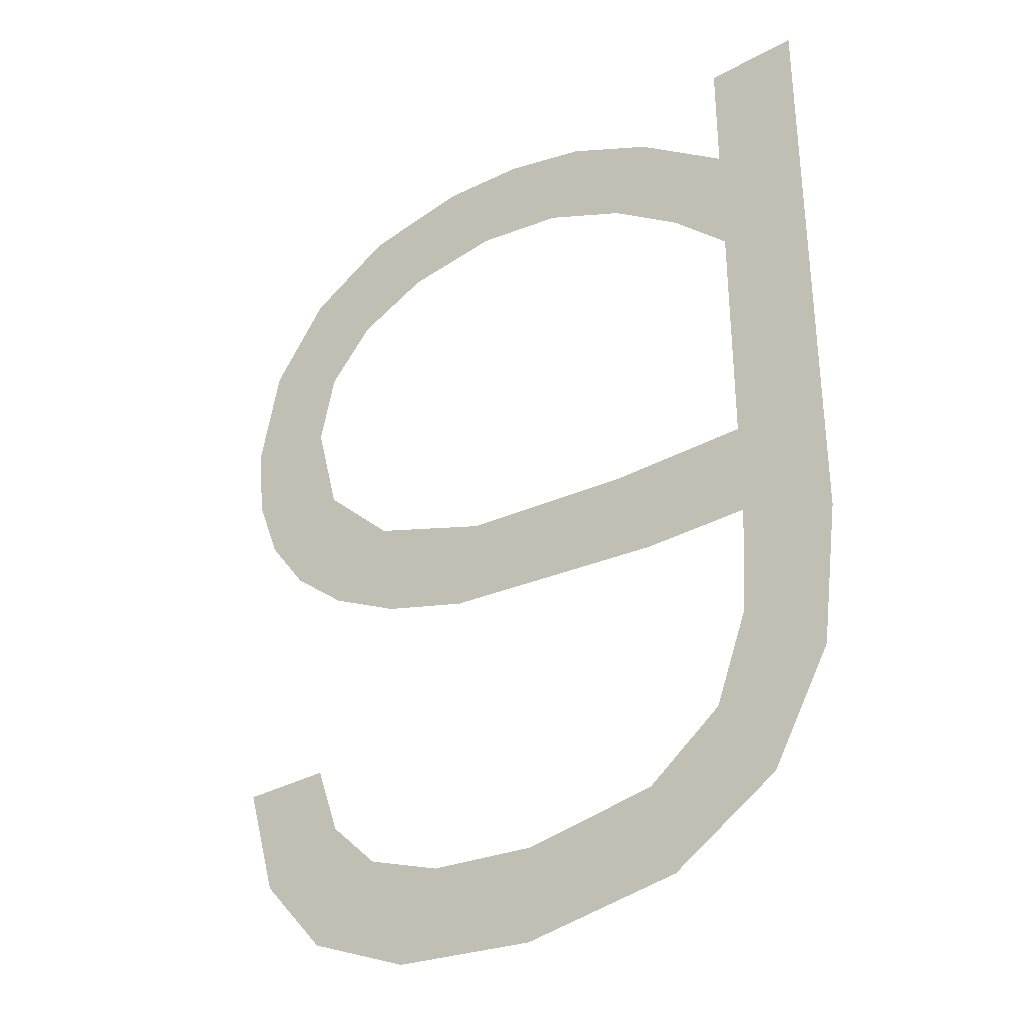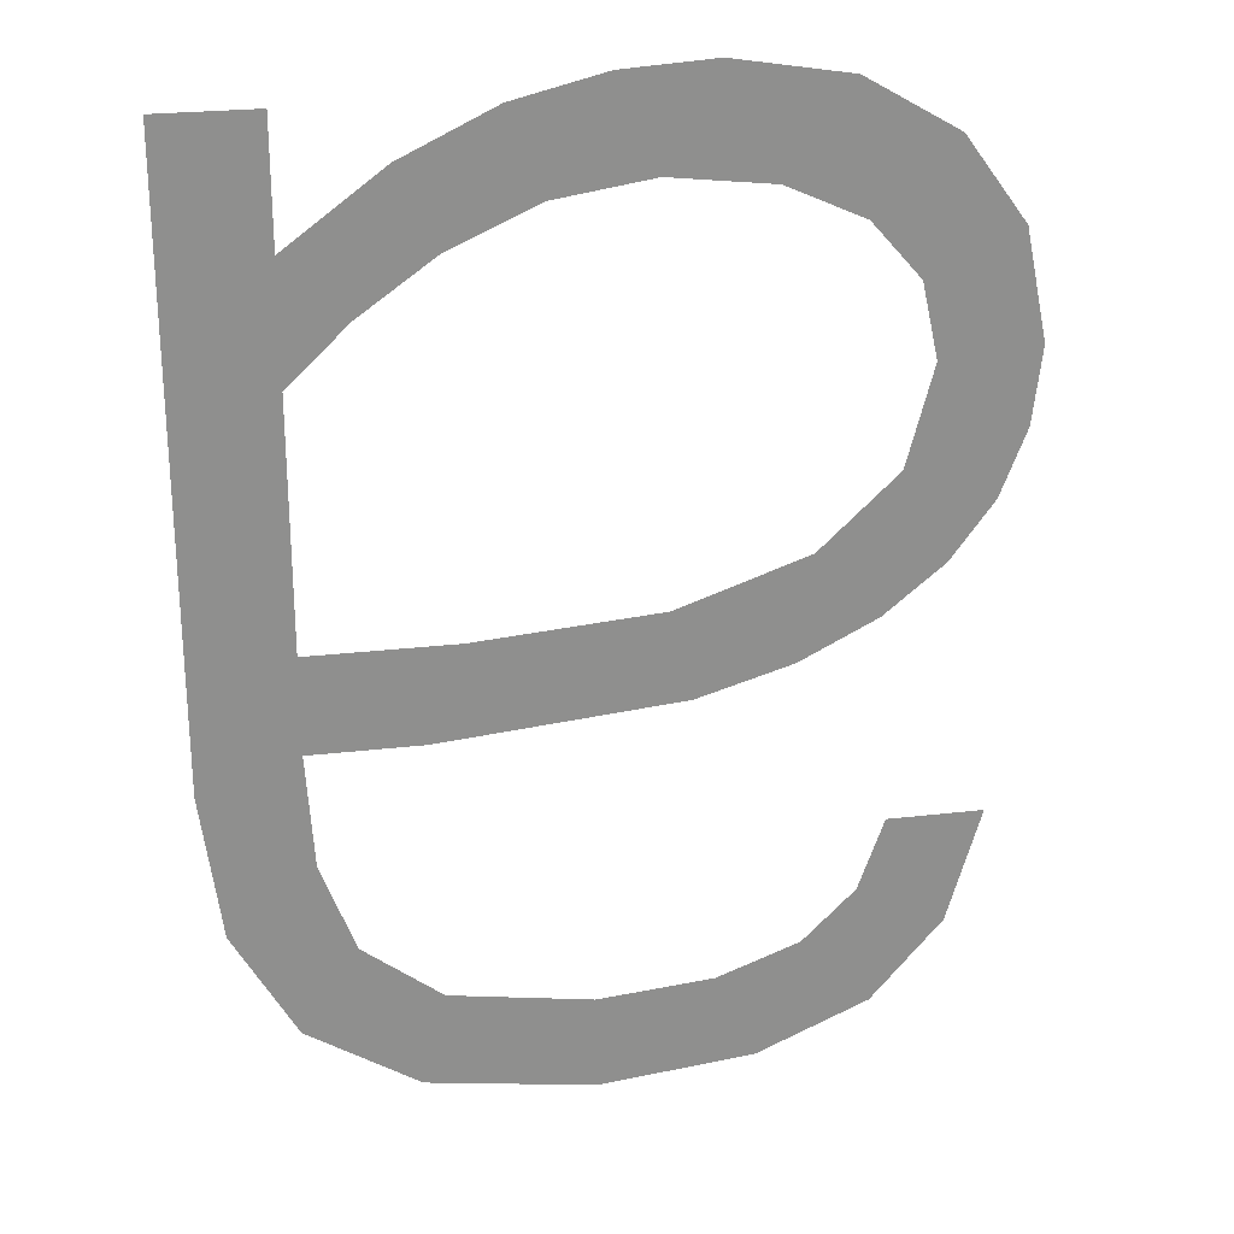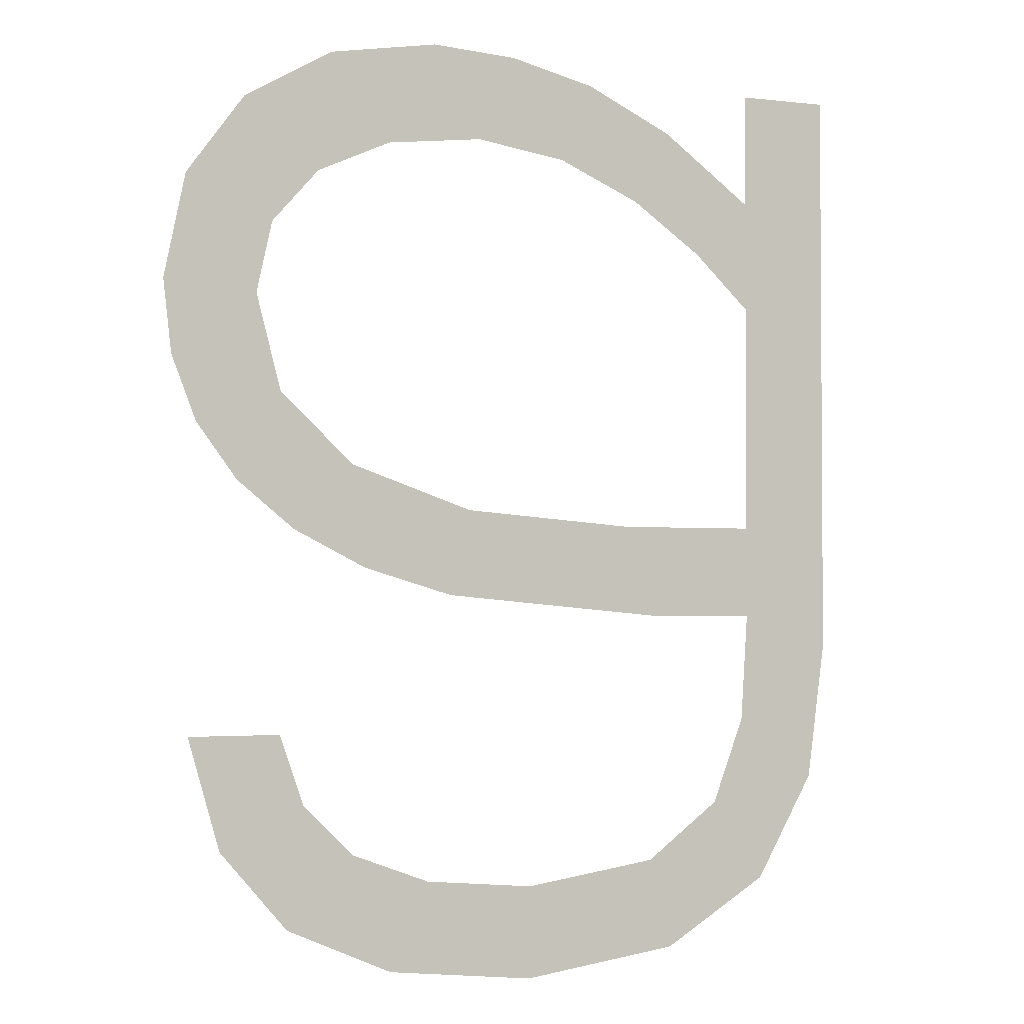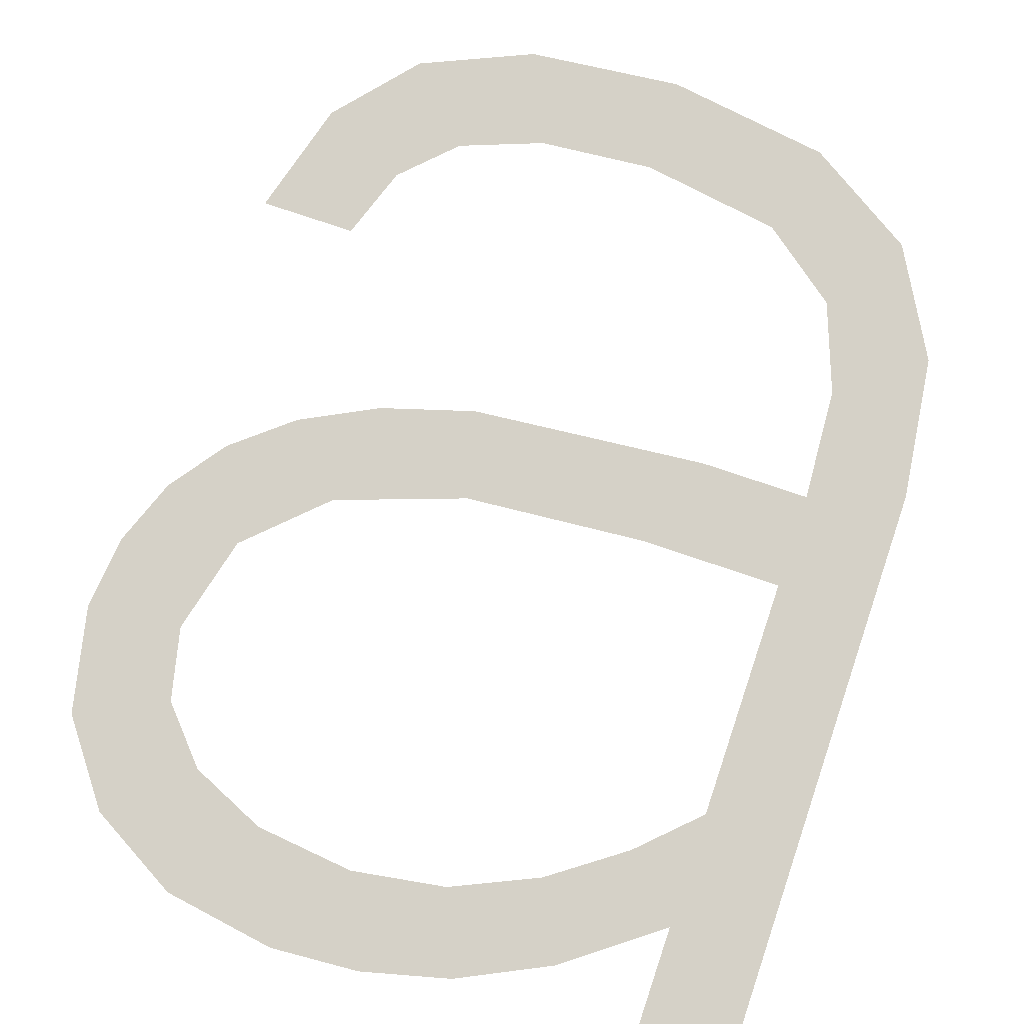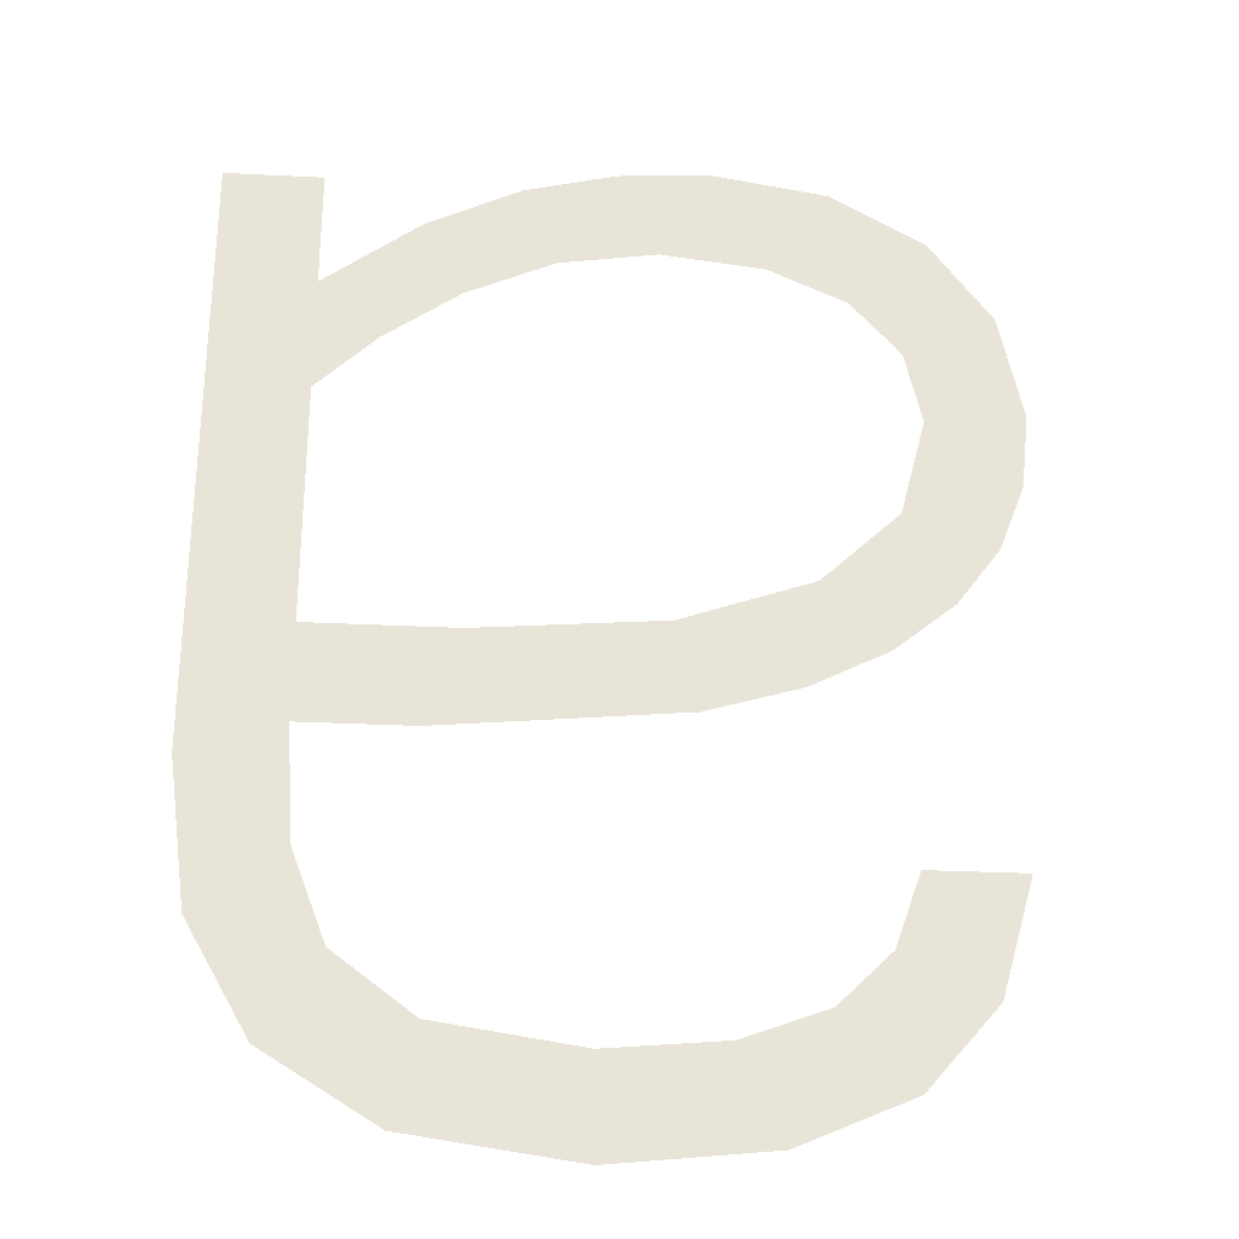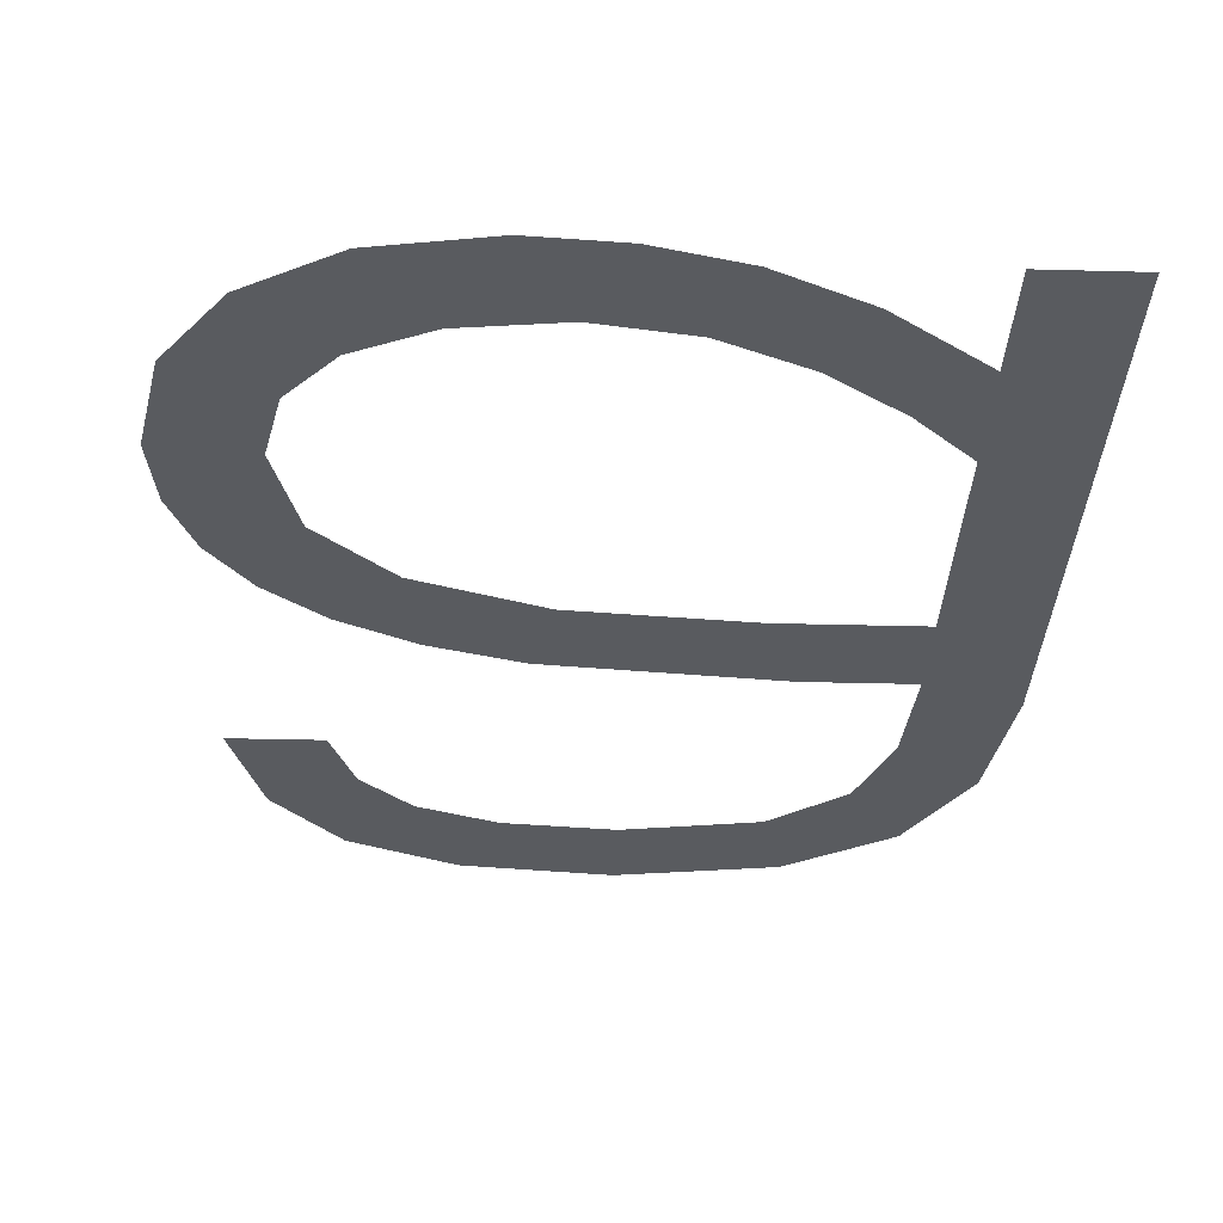
<metadata>
{"format":"obj","ext":"obj","renderer":"f3d","projection":"perspective","resolution":1024,"background":"white","views":[{"elev":-33.8,"azim":37.0,"up":"+Z"},{"elev":25.1,"azim":169.3,"up":"+Z"},{"elev":-2.4,"azim":-22.6,"up":"+Z"},{"elev":79.7,"azim":18.5,"up":"+Y"},{"elev":-28.7,"azim":175.7,"up":"+Z"},{"elev":-32.6,"azim":-2.1,"up":"+Y"}]}
</metadata>
<code>
o mesh12/mesh12-geometry#mesh12-geometry
v -0.6634 -0.1557 0.2653
v -0.6625 -0.1557 0.267
v -0.6638 -0.1557 0.267
v -0.6624 -0.1557 0.2642
v -0.6621 -0.1557 0.266
v -0.6608 -0.1557 0.2635
v -0.6614 -0.1557 0.2652
v -0.6602 -0.1557 0.2648
v -0.6586 -0.1557 0.2633
v -0.6586 -0.1557 0.2646
v -0.6562 -0.1557 0.2636
v -0.6566 -0.1557 0.2649
v -0.6554 -0.1557 0.2658
v -0.6546 -0.1557 0.2646
v -0.655 -0.1557 0.2671
v -0.6548 -0.1557 0.2687
v -0.6548 -0.1557 0.2701
v -0.6548 -0.1557 0.2735
v -0.6564 -0.1557 0.2687
v -0.6548 -0.1557 0.2752
v -0.6569 -0.1557 0.2701
v -0.6548 -0.1557 0.2769
v -0.6557 -0.1557 0.2744
v -0.6595 -0.1557 0.2703
v -0.6535 -0.1557 0.2769
v -0.6562 -0.1557 0.2762
v -0.6598 -0.1557 0.269
v -0.6537 -0.1557 0.2662
v -0.6568 -0.1557 0.2751
v -0.6612 -0.1557 0.2694
v -0.6535 -0.1557 0.2682
v -0.6575 -0.1557 0.2769
v -0.6614 -0.1557 0.2709
v -0.658 -0.1557 0.2757
v -0.6623 -0.1557 0.27
v -0.6588 -0.1557 0.2772
v -0.6625 -0.1557 0.272
v -0.6594 -0.1557 0.2759
v -0.6629 -0.1557 0.2734
v -0.6601 -0.1557 0.2773
v -0.6631 -0.1557 0.2707
v -0.6608 -0.1557 0.2757
v -0.6631 -0.1557 0.2763
v -0.6617 -0.1557 0.277
v -0.6638 -0.1557 0.2715
v -0.6626 -0.1557 0.2744
v -0.6619 -0.1557 0.2752
v -0.6639 -0.1557 0.2751
v -0.6641 -0.1557 0.2724
v -0.6642 -0.1557 0.2735
f 1 2 3
f 2 1 4
f 3 2 1
f 4 1 2
f 2 4 5
f 5 4 2
f 5 4 6
f 6 4 5
f 5 6 7
f 7 6 5
f 7 6 8
f 8 6 7
f 8 6 9
f 9 6 8
f 8 9 10
f 10 9 8
f 10 9 11
f 11 9 10
f 10 11 12
f 12 11 10
f 12 11 13
f 13 11 12
f 13 11 14
f 14 11 13
f 13 14 15
f 15 14 13
f 15 14 16
f 16 14 15
f 16 14 17
f 17 14 16
f 17 14 18
f 18 14 17
f 17 19 16
f 16 19 17
f 18 14 20
f 20 14 18
f 21 19 17
f 17 19 21
f 20 14 22
f 22 14 20
f 20 23 18
f 18 23 20
f 24 19 21
f 21 19 24
f 22 14 25
f 25 14 22
f 26 23 20
f 20 23 26
f 24 27 19
f 19 27 24
f 25 14 28
f 28 14 25
f 26 29 23
f 23 29 26
f 24 30 27
f 27 30 24
f 25 28 31
f 31 28 25
f 32 29 26
f 26 29 32
f 33 30 24
f 24 30 33
f 32 34 29
f 29 34 32
f 33 35 30
f 30 35 33
f 36 34 32
f 32 34 36
f 37 35 33
f 33 35 37
f 36 38 34
f 34 38 36
f 39 35 37
f 37 35 39
f 40 38 36
f 36 38 40
f 39 41 35
f 35 41 39
f 40 42 38
f 38 42 40
f 43 41 39
f 39 41 43
f 44 42 40
f 40 42 44
f 43 45 41
f 41 45 43
f 46 43 39
f 39 43 46
f 44 47 42
f 42 47 44
f 48 45 43
f 43 45 48
f 43 46 44
f 44 46 43
f 44 46 47
f 47 46 44
f 48 49 45
f 45 49 48
f 49 48 50
f 50 48 49

</code>
